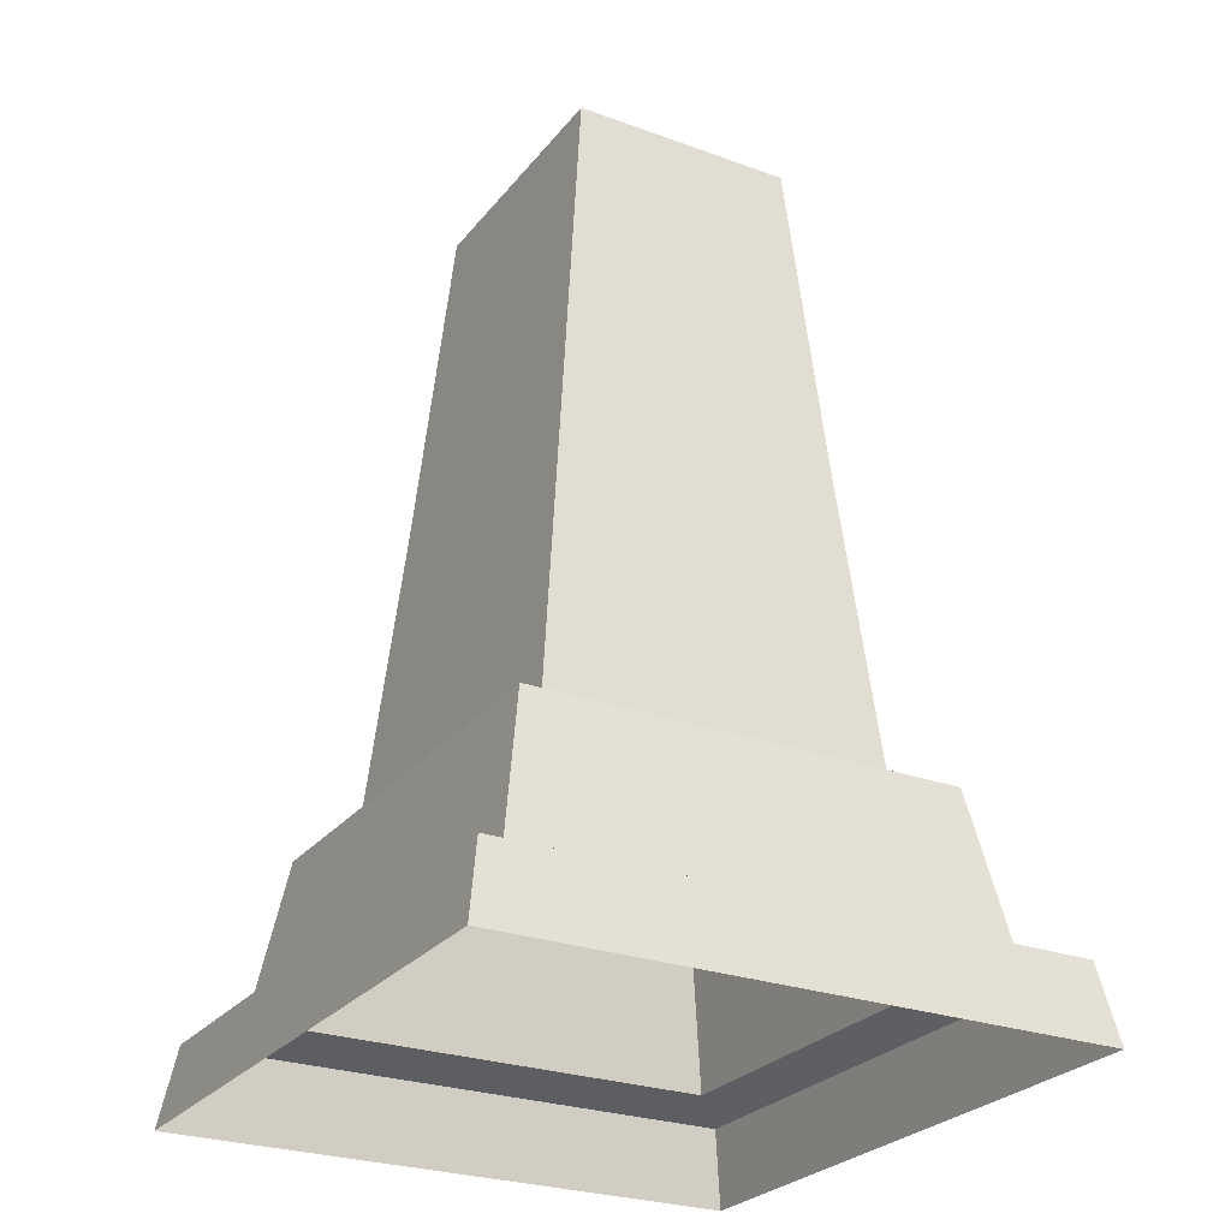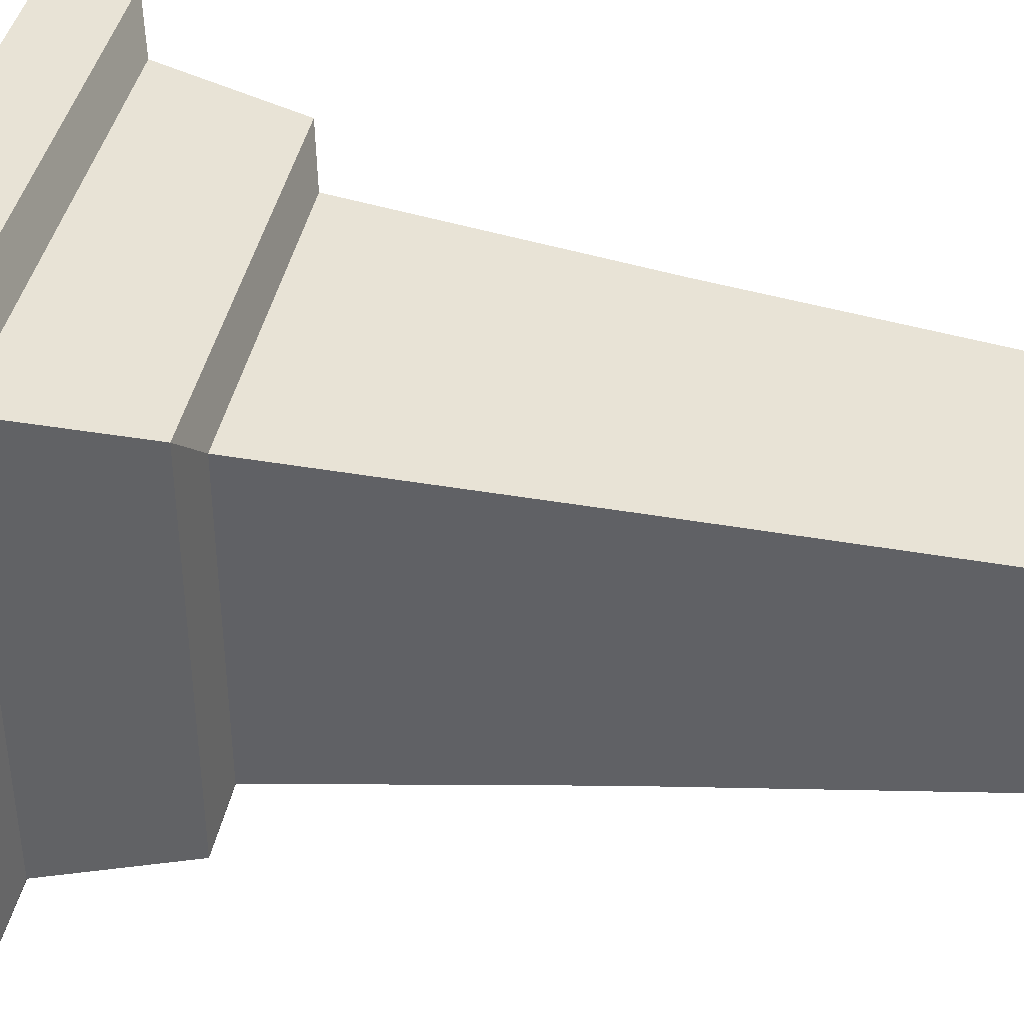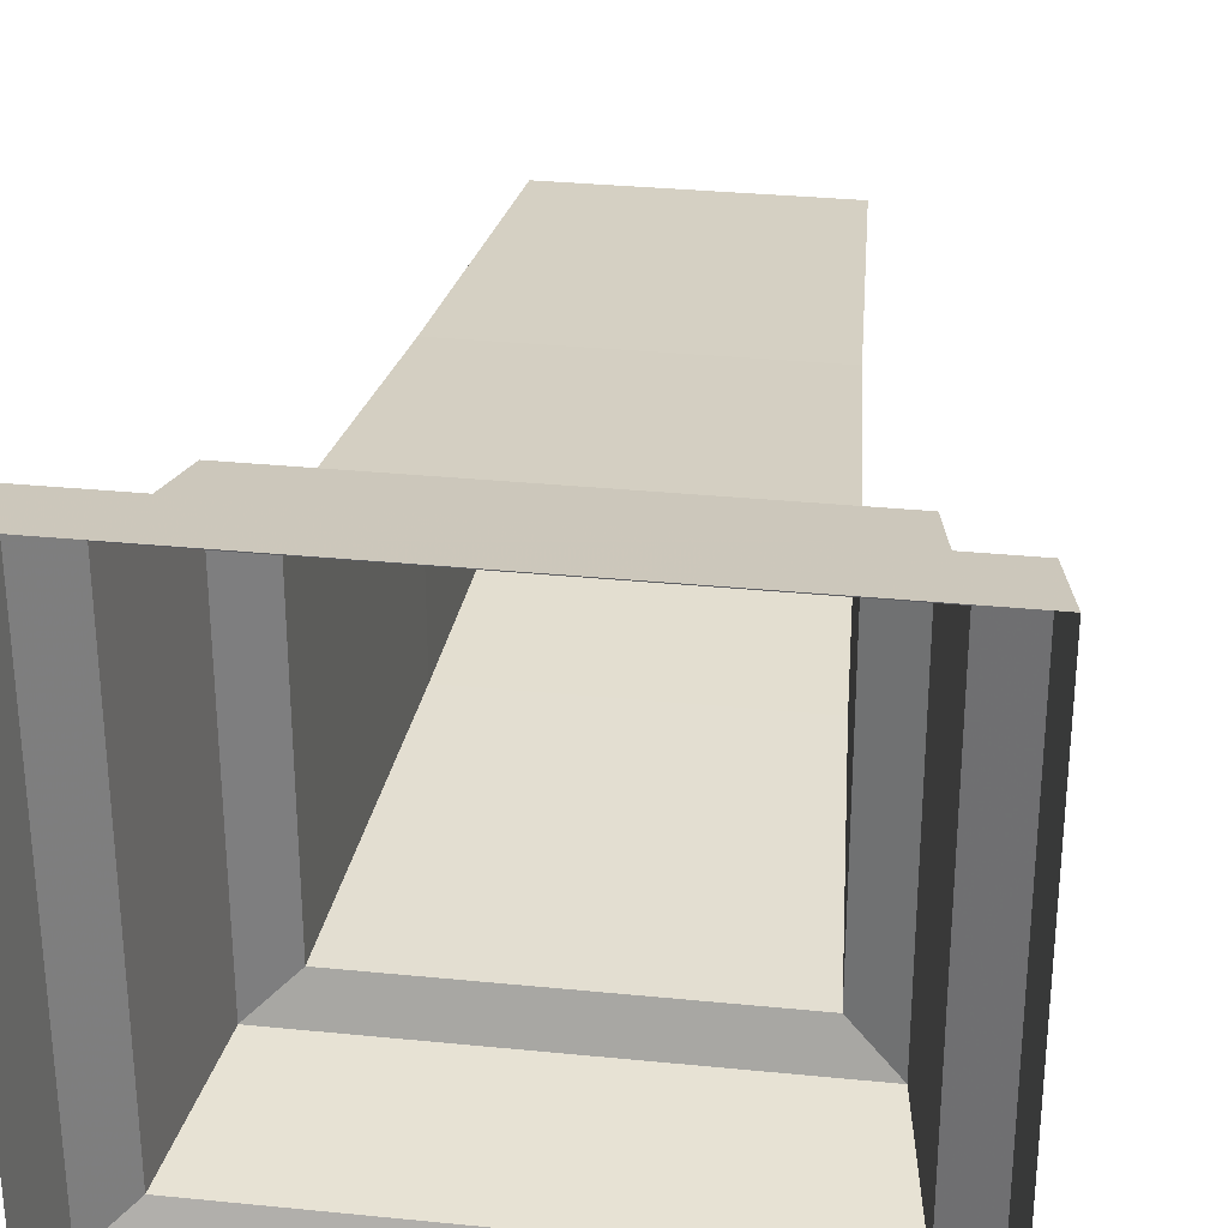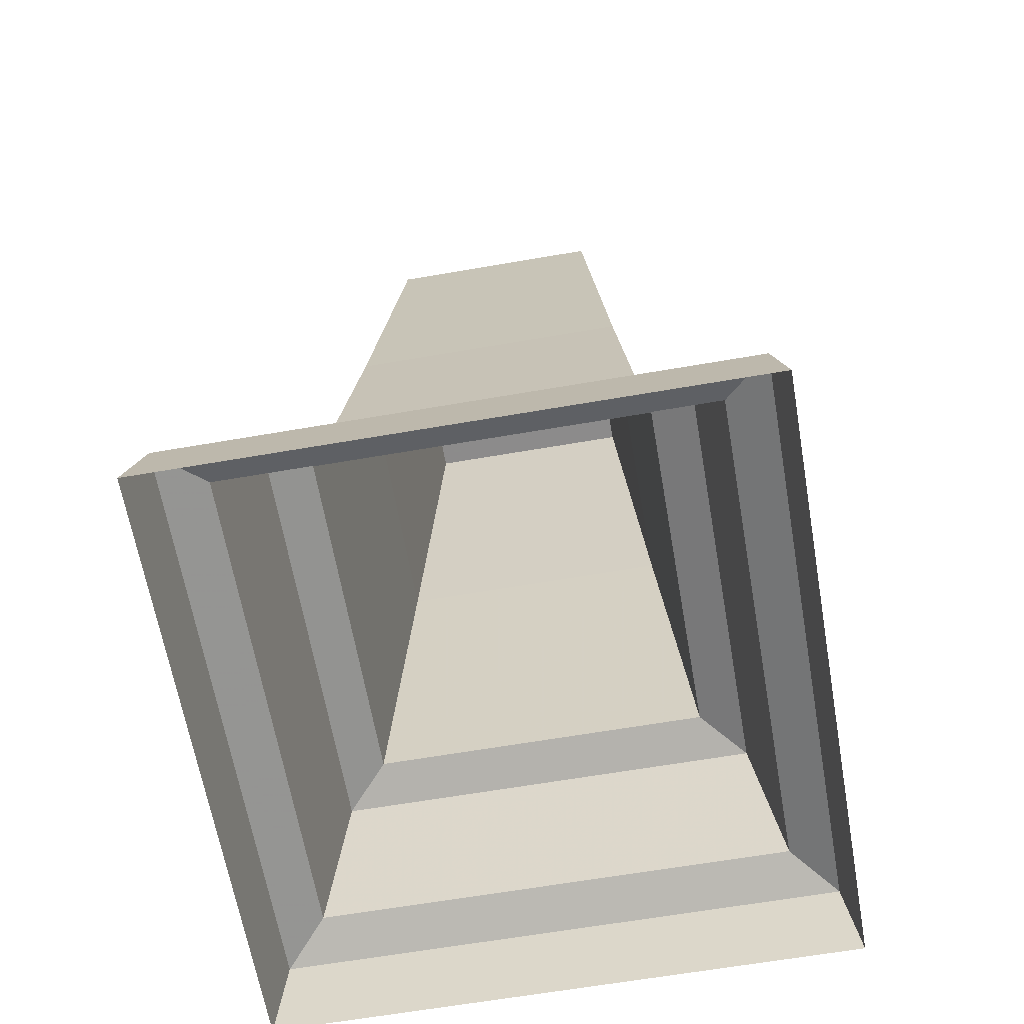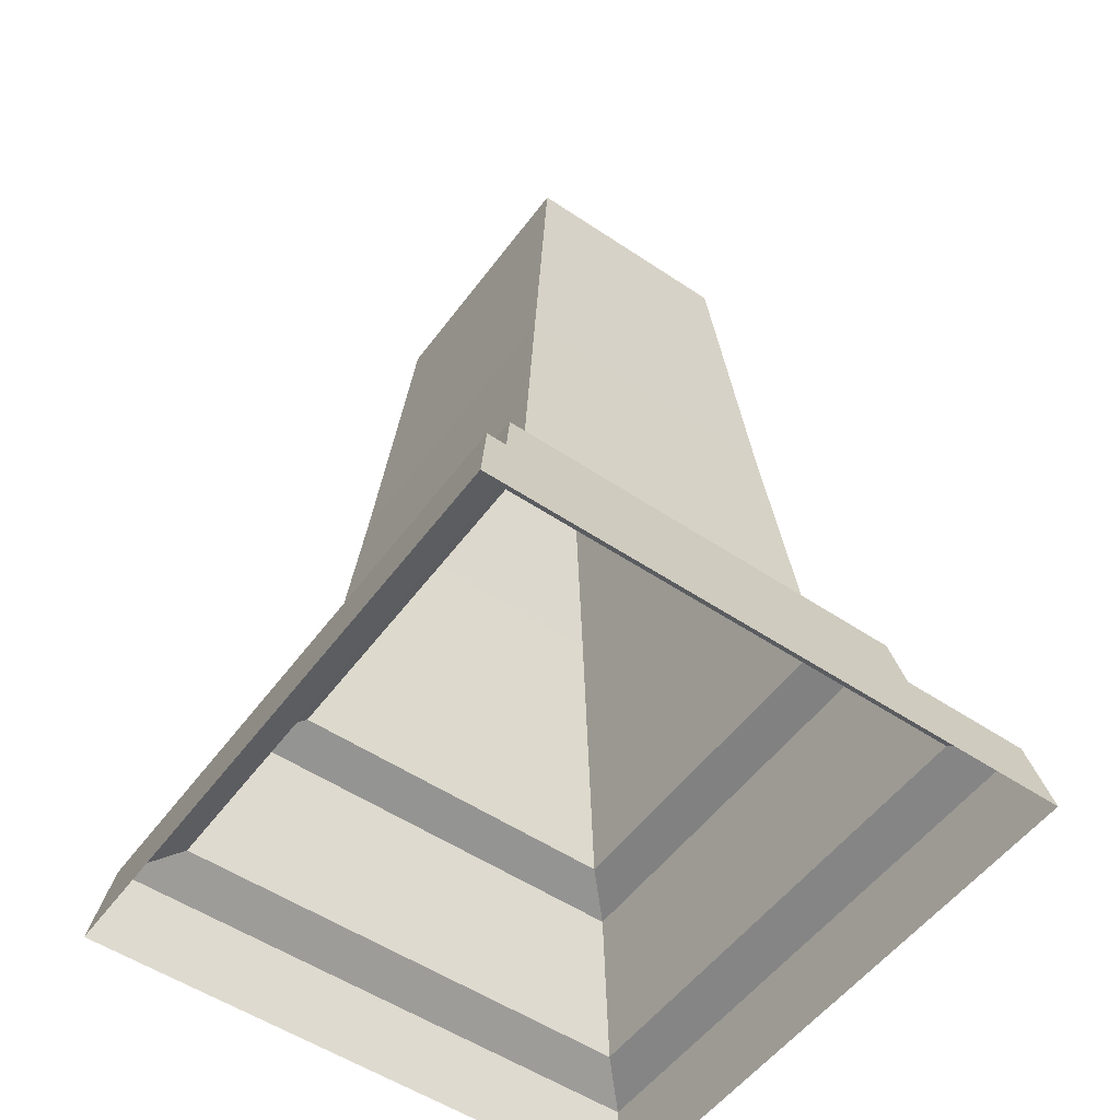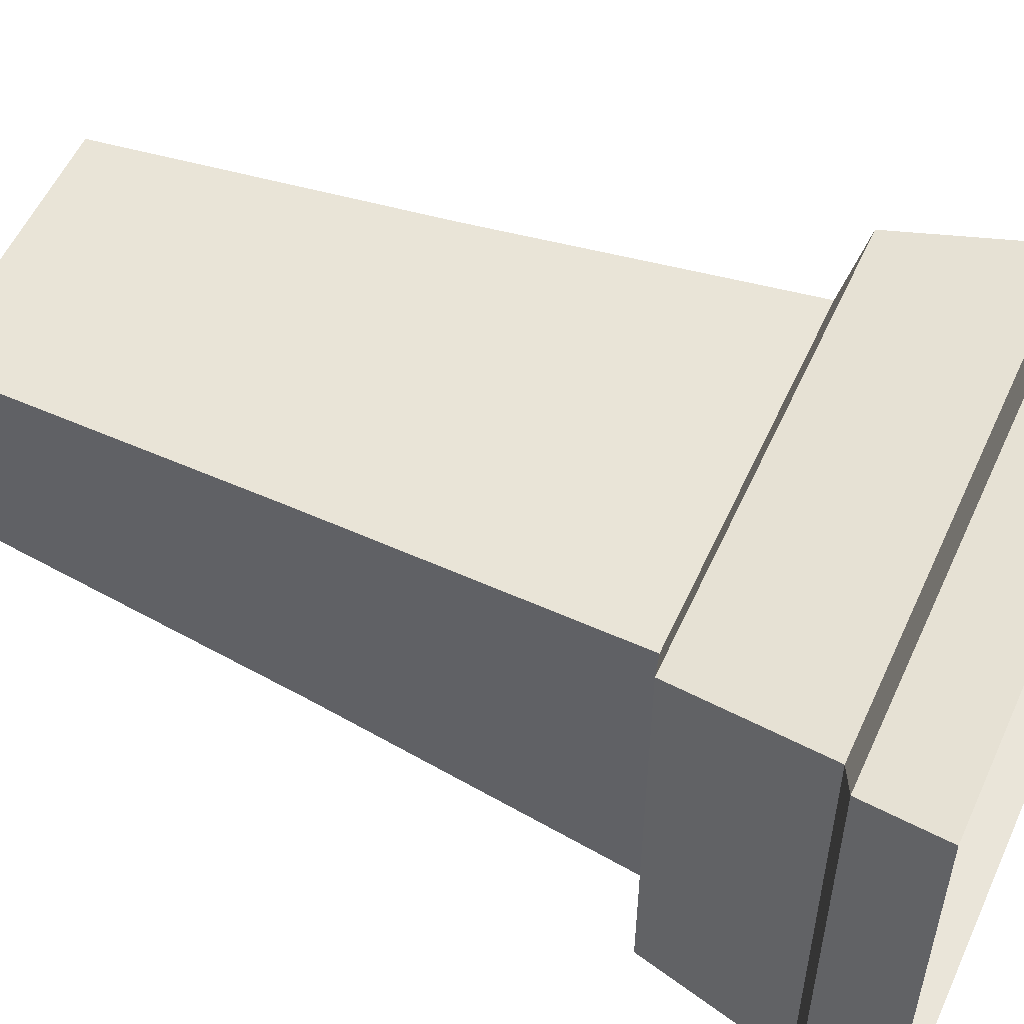
<metadata>
{"format":"obj","ext":"obj","renderer":"f3d","projection":"perspective","resolution":1024,"background":"white","views":[{"elev":-26.6,"azim":60.3,"up":"+Z"},{"elev":39.4,"azim":-79.6,"up":"+Y"},{"elev":31.0,"azim":-171.8,"up":"+Y"},{"elev":-64.0,"azim":99.9,"up":"+Z"},{"elev":-53.2,"azim":-125.7,"up":"+Z"},{"elev":55.2,"azim":114.1,"up":"+Y"}]}
</metadata>
<code>
g World_fangshibei
v -28.63 -27.44 1.3e-05
v 28.63 -27.44 9e-06
v 27.36 -26.23 7.183
v -27.36 -26.23 7.183
v 23.15 -22.19 8.73
v -23.15 -22.19 8.73
v 20.7 -19.85 22.5
v -20.7 -19.85 22.5
v 16.54 -15.85 23.72
v -16.54 -15.85 23.72
v 14.26 -13.13 52.65
v -14.26 -13.13 52.65
v 12.18 -10.39 83.78
v -12.17 -10.4 83.78
v -14.26 -13.13 52.65
v 14.26 -13.13 52.65
v 28.63 -27.44 9e-06
v 28.63 27.44 4e-06
v 27.36 26.23 7.183
v 27.36 -26.23 7.183
v 23.15 22.19 8.73
v 23.15 -22.19 8.73
v 20.7 19.85 22.5
v 20.7 -19.85 22.5
v 16.54 15.85 23.72
v 16.54 -15.85 23.72
v 14.26 13.13 52.65
v 14.26 -13.13 52.65
v 12.17 10.4 83.78
v 12.18 -10.39 83.78
v 14.26 -13.13 52.65
v 14.26 13.13 52.65
v 28.63 27.44 4e-06
v -28.63 27.44 9e-06
v -27.36 26.23 7.183
v 27.36 26.23 7.183
v -23.15 22.19 8.73
v 23.15 22.19 8.73
v -20.7 19.85 22.5
v 20.7 19.85 22.5
v -16.54 15.85 23.72
v 16.54 15.85 23.72
v -14.26 13.13 52.65
v 14.26 13.13 52.65
v -12.18 10.39 83.78
v 12.17 10.4 83.78
v 14.26 13.13 52.65
v -14.26 13.13 52.65
v -12.17 -10.4 83.78
v 12.18 -10.39 83.78
v 12.17 10.4 83.78
v -12.18 10.39 83.78
v -28.63 27.44 9e-06
v -28.63 -27.44 1.3e-05
v -27.36 -26.23 7.183
v -27.36 26.23 7.183
v -23.15 -22.19 8.73
v -23.15 22.19 8.73
v -20.7 -19.85 22.5
v -20.7 19.85 22.5
v -16.54 -15.85 23.72
v -16.54 15.85 23.72
v -14.26 -13.13 52.65
v -14.26 13.13 52.65
v -12.17 -10.4 83.78
v -12.18 10.39 83.78
v -14.26 13.13 52.65
v -14.26 -13.13 52.65
f 1 2 3
f 3 4 1
f 4 3 5
f 5 6 4
f 6 5 7
f 7 8 6
f 8 7 9
f 9 10 8
f 9 11 12
f 12 10 9
f 13 14 15
f 15 16 13
f 17 18 19
f 19 20 17
f 20 19 21
f 21 22 20
f 22 21 23
f 23 24 22
f 24 23 25
f 25 26 24
f 25 27 28
f 28 26 25
f 29 30 31
f 31 32 29
f 33 34 35
f 35 36 33
f 36 35 37
f 37 38 36
f 38 37 39
f 39 40 38
f 40 39 41
f 41 42 40
f 41 43 44
f 44 42 41
f 45 46 47
f 47 48 45
f 49 50 51
f 51 52 49
f 53 54 55
f 55 56 53
f 56 55 57
f 57 58 56
f 58 57 59
f 59 60 58
f 60 59 61
f 61 62 60
f 61 63 64
f 64 62 61
f 65 66 67
f 67 68 65

</code>
